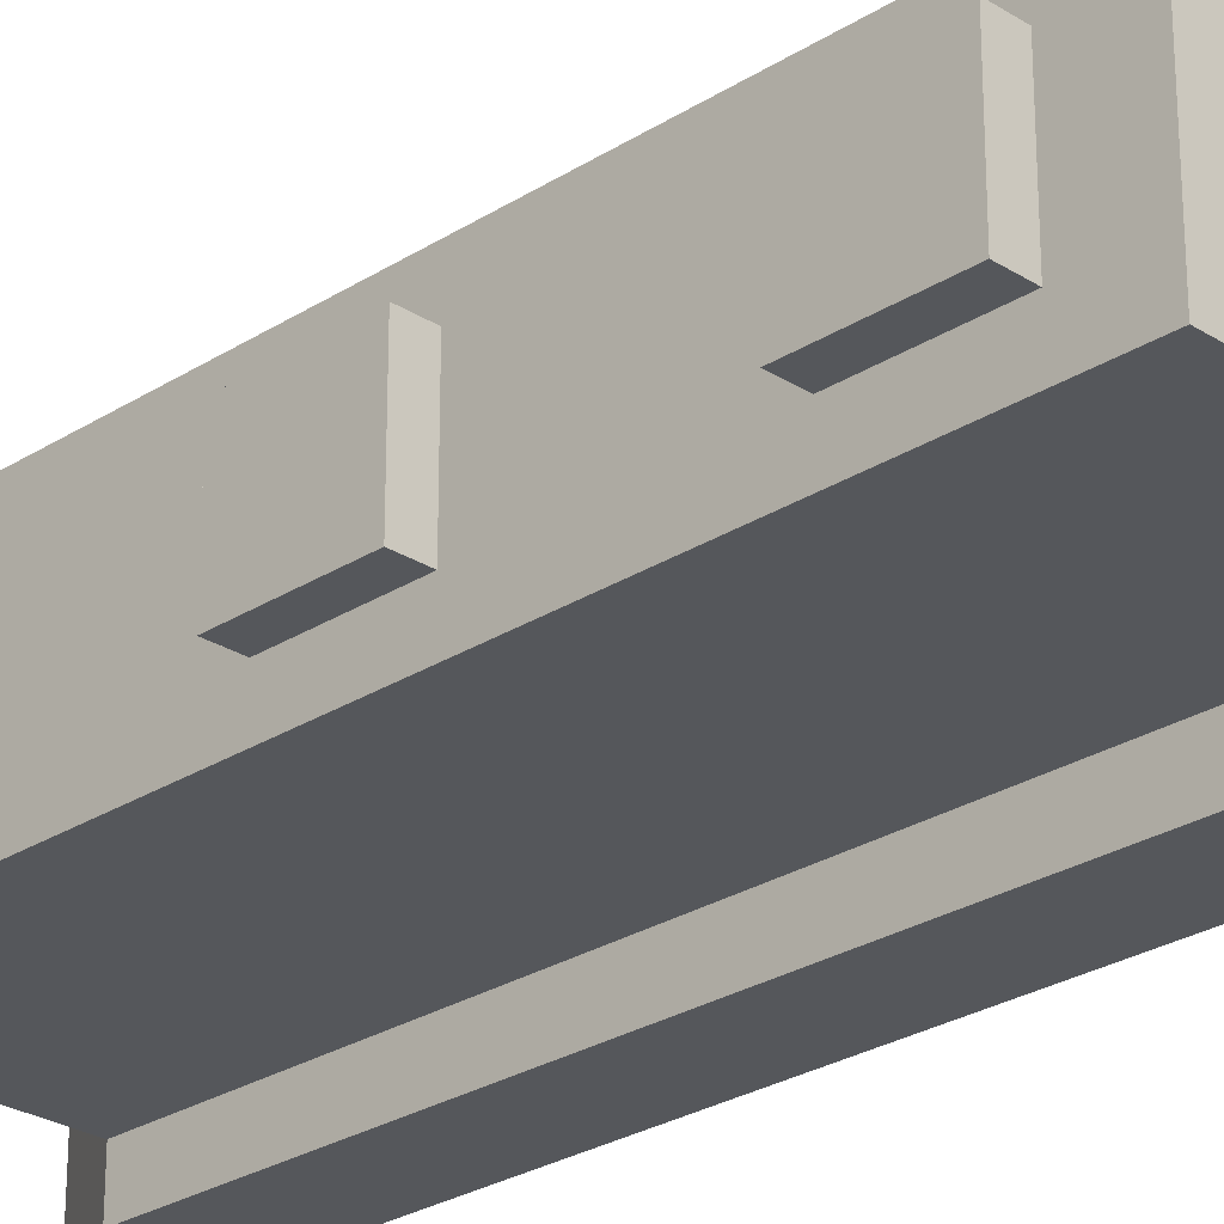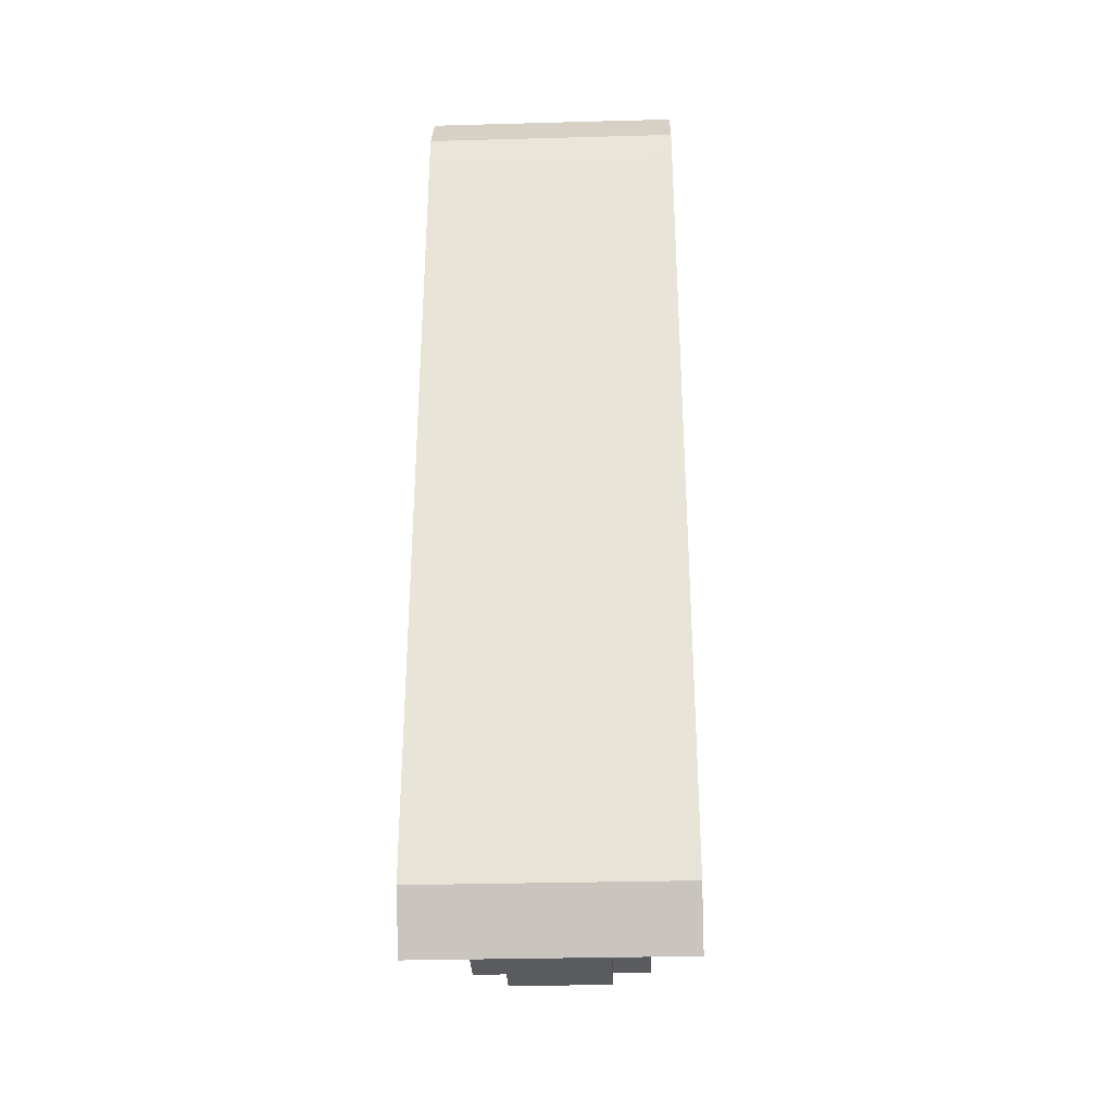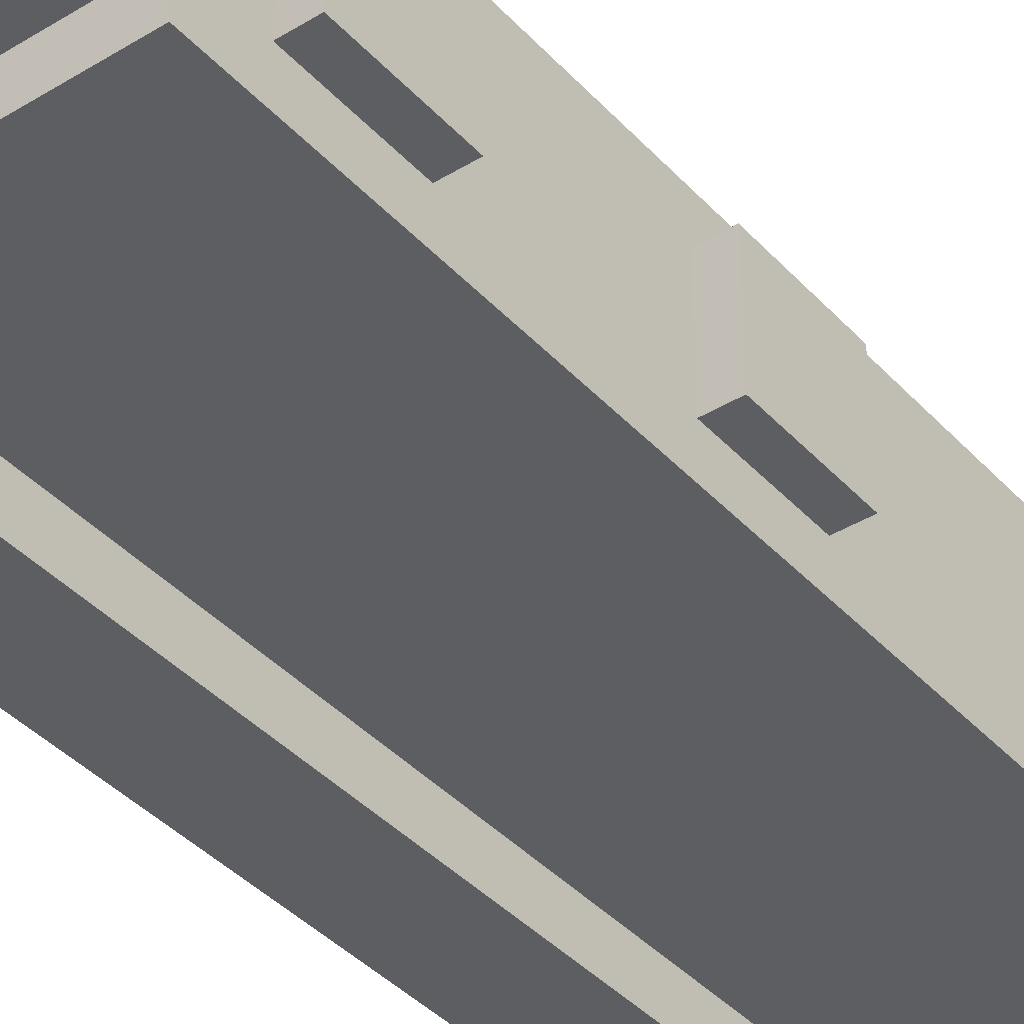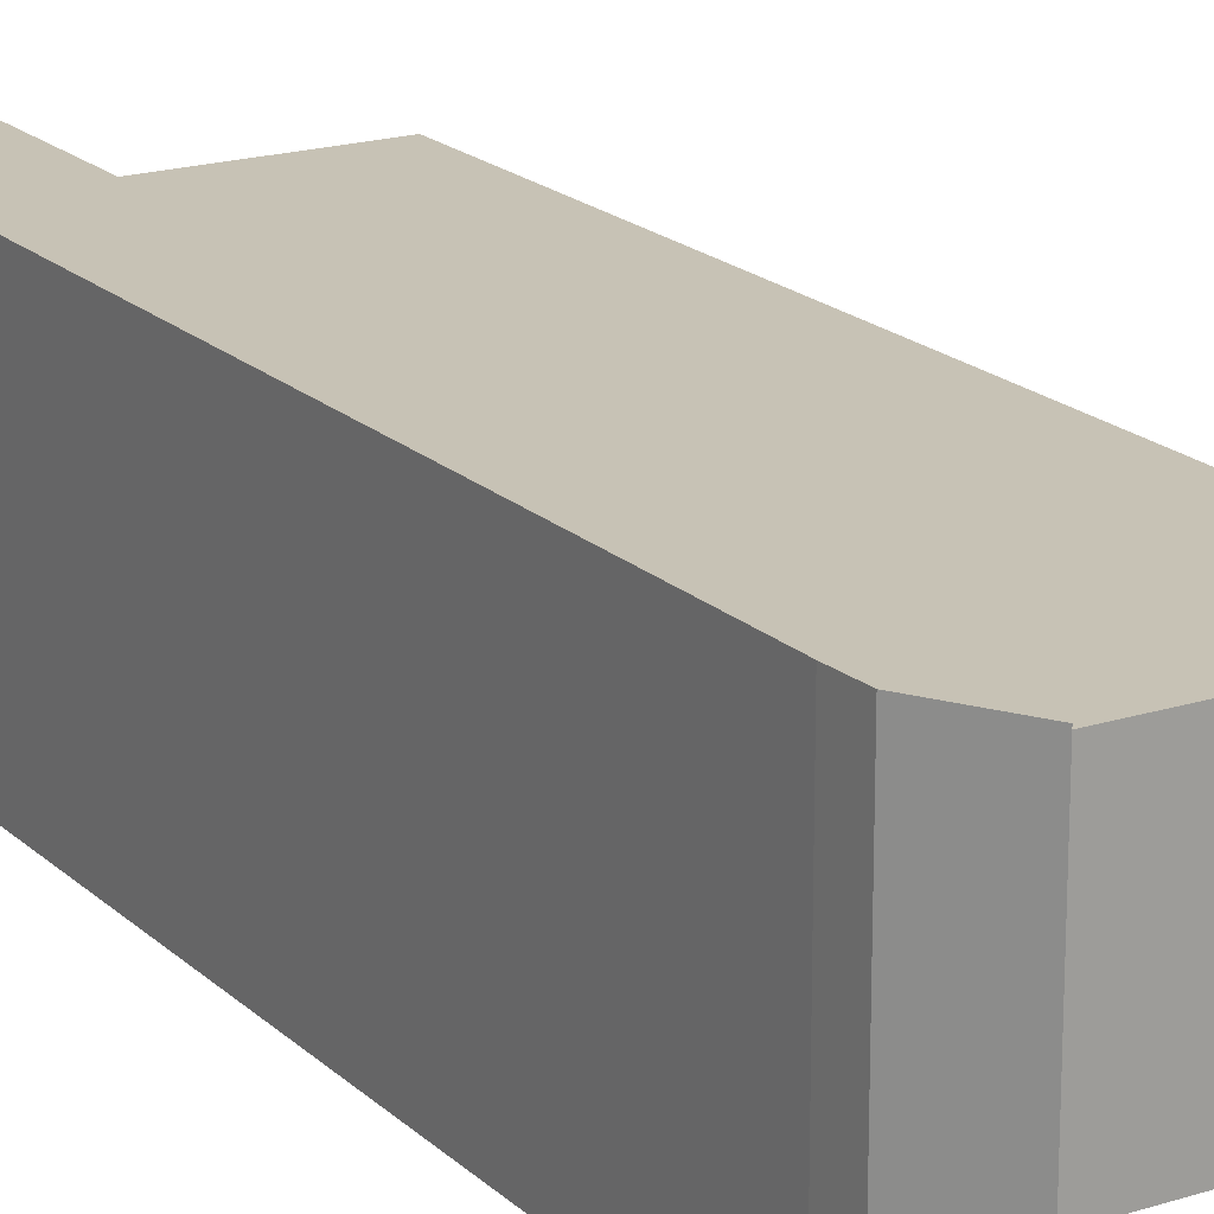
<metadata>
{"format":"obj","ext":"obj","renderer":"f3d","projection":"perspective","resolution":1024,"background":"white","views":[{"elev":-26.5,"azim":-45.0,"up":"+Y"},{"elev":-32.0,"azim":92.2,"up":"+Z"},{"elev":-39.4,"azim":-142.6,"up":"+Y"},{"elev":19.0,"azim":148.8,"up":"+Y"}]}
</metadata>
<code>
o collider.001
v -0.3995 0.3995 0
v 0.3995 0.3995 0
v 0.3995 -0.3995 0
v -0.3995 -0.3995 0
v 0.2291 0.3995 0
v -0.2291 0.3995 0
v -0.2291 -0.3995 0
v 0.2291 -0.3995 0
v -0.3995 -0.2284 0
v -0.3995 0.2284 0
v -0.5175 -0.2284 0
v -0.5175 0.2284 0
v 0.6193 0.3995 0
v 0.6193 -0.3995 0
v 0.9876 0.3995 0
v 0.9876 -0.3995 0
v 0.9876 -0.2284 0
v 0.9876 0.2284 0
v -0.3995 -0.3995 -0.5003
v -0.3995 0.3995 -0.5003
v 0.3995 -0.3995 -0.5003
v 0.3995 0.3995 -0.5003
v -0.3995 -0.3995 -0.2308
v -0.3995 0.3995 -0.2308
v 0.3995 -0.3995 -0.2308
v 0.3995 0.3995 -0.2308
v -0.2291 0.3995 -0.5003
v 0.2291 0.3995 -0.5003
v 0.2291 -0.3995 -0.5003
v -0.2291 -0.3995 -0.5003
v -0.2291 0.3995 -0.2308
v 0.2291 0.3995 -0.2308
v -0.2291 -0.3995 -0.2308
v 0.2291 -0.3995 -0.2308
v -0.3995 0.2284 -0.2308
v -0.3995 -0.2284 -0.2308
v 0.9876 -0.3995 -0.2308
v 0.9876 0.3995 -0.2308
v -0.3995 -0.2284 -0.5003
v -0.3995 0.2284 -0.5003
v -0.5175 0.2284 -0.2308
v -0.5175 -0.2284 -0.2308
v 0.6193 0.3995 -0.2308
v 0.6193 -0.3995 -0.2308
v 0.6193 -0.3995 -0.5003
v 0.6193 0.3995 -0.5003
v 0.9876 -0.3995 -0.5003
v 0.9876 0.3995 -0.5003
v 0.9876 -0.2284 -0.2308
v 0.9876 0.2284 -0.2308
v 0.9876 0.2284 -0.5003
v 0.9876 -0.2284 -0.5003
v 0.6193 -0.5874 0
v 0.9876 -0.5874 0
v 0.6193 0.5874 0
v 0.9876 0.5874 0
v 0.6193 -0.5874 -0.2308
v 0.6193 -0.5874 -0.5003
v 0.6193 0.5874 -0.5003
v 0.6193 0.5874 -0.2308
v 0.9876 0.5874 -0.2308
v 0.9876 -0.5874 -0.5003
v 0.9876 -0.5874 -0.2308
v 0.9876 0.5874 -0.5003
v -0.3995 0.3995 -1.302
v 0.3995 0.3995 -1.302
v 0.3995 -0.3995 -1.302
v -0.3995 -0.3995 -1.302
v 0.2291 0.3995 -1.302
v -0.2291 0.3995 -1.302
v -0.2291 -0.3995 -1.302
v 0.2291 -0.3995 -1.302
v -0.3995 -0.2284 -1.302
v -0.3995 0.2284 -1.302
v -0.5175 -0.2284 -1.302
v -0.5175 0.2284 -1.302
v 0.6193 0.3995 -1.302
v 0.6193 -0.3995 -1.302
v 0.9876 0.3995 -1.302
v 0.9876 -0.3995 -1.302
v 0.9876 -0.2284 -1.302
v 0.9876 0.2284 -1.302
v -0.3995 -0.3995 -1.802
v -0.3995 0.3995 -1.802
v 0.3995 -0.3995 -1.802
v 0.3995 0.3995 -1.802
v -0.3995 -0.3995 -1.533
v -0.3995 0.3995 -1.533
v 0.3995 -0.3995 -1.533
v 0.3995 0.3995 -1.533
v -0.2291 0.3995 -1.802
v 0.2291 0.3995 -1.802
v 0.2291 -0.3995 -1.802
v -0.2291 -0.3995 -1.802
v -0.2291 0.3995 -1.533
v 0.2291 0.3995 -1.533
v -0.2291 -0.3995 -1.533
v 0.2291 -0.3995 -1.533
v -0.3995 0.2284 -1.533
v -0.3995 -0.2284 -1.533
v 0.9876 -0.3995 -1.533
v 0.9876 0.3995 -1.533
v 0.3995 0.2284 -1.802
v 0.3995 -0.2284 -1.802
v -0.3995 -0.2284 -1.802
v -0.3995 0.2284 -1.802
v -0.2291 -0.2284 -1.802
v -0.2291 0.2284 -1.802
v 0.2291 0.2284 -1.802
v 0.2291 -0.2284 -1.802
v -0.5175 0.2284 -1.533
v -0.5175 -0.2284 -1.533
v -0.2291 -0.2284 -1.918
v -0.2291 0.2284 -1.918
v 0.2291 0.2284 -1.918
v 0.2291 -0.2284 -1.918
v 0.6193 0.3995 -1.533
v 0.6193 -0.3995 -1.533
v 0.6193 -0.3995 -1.802
v 0.6193 0.3995 -1.802
v 0.8338 0.2284 -2.191
v 0.6193 0.2284 -1.802
v 0.6193 -0.2284 -1.802
v 0.9821 -0.2284 -1.943
v 0.8338 -0.2284 -2.191
v 0.9876 -0.3995 -1.802
v 0.9876 0.3995 -1.802
v 0.9876 -0.2284 -1.533
v 0.9876 0.2284 -1.533
v 0.9876 0.2284 -1.802
v 0.9876 -0.2284 -1.802
v 0.9821 -0.3995 -1.943
v 0.8338 -0.3995 -2.191
v 0.9821 0.3995 -1.943
v 0.8338 0.3995 -2.191
v 0.9821 0.2284 -1.943
v 0.6193 -0.5874 -1.302
v 0.9876 -0.5874 -1.302
v 0.6193 0.5874 -1.302
v 0.9876 0.5874 -1.302
v 0.6193 -0.5874 -1.533
v 0.6193 -0.5874 -1.802
v 0.6193 0.5874 -1.802
v 0.6193 0.5874 -1.533
v 0.9876 0.5874 -1.533
v 0.9876 -0.5874 -1.802
v 0.9876 -0.5874 -1.533
v 0.9876 0.5874 -1.802
v 0.9821 0.5874 -1.943
v 0.9821 -0.5874 -1.943
v 0.8338 -0.5874 -2.191
v 0.8338 0.5874 -2.191
v -0.3995 -0.3995 -1.071
v -0.3995 0.3995 -1.071
v 0.3995 -0.3995 -1.071
v 0.3995 0.3995 -1.071
v -0.2291 0.3995 -1.071
v 0.2291 0.3995 -1.071
v -0.2291 -0.3995 -1.071
v 0.2291 -0.3995 -1.071
v -0.3995 0.2284 -1.071
v -0.3995 -0.2284 -1.071
v 0.9876 -0.3995 -1.071
v 0.9876 0.3995 -1.071
v -0.5175 0.2284 -1.071
v -0.5175 -0.2284 -1.071
v 0.6193 0.3995 -1.071
v 0.6193 -0.3995 -1.071
v 0.9876 -0.2284 -1.071
v 0.9876 0.2284 -1.071
v 0.6193 -0.5874 -1.071
v 0.6193 0.5874 -1.071
v 0.9876 0.5874 -1.071
v 0.9876 -0.5874 -1.071
v -0.3995 -0.3995 0.5003
v -0.3995 0.3995 0.5003
v 0.3995 -0.3995 0.5003
v 0.3995 0.3995 0.5003
v -0.3995 -0.3995 0.2308
v -0.3995 0.3995 0.2308
v 0.3995 -0.3995 0.2308
v 0.3995 0.3995 0.2308
v -0.2291 0.3995 0.5003
v 0.2291 0.3995 0.5003
v 0.2291 -0.3995 0.5003
v -0.2291 -0.3995 0.5003
v -0.2291 0.3995 0.2308
v 0.2291 0.3995 0.2308
v -0.2291 -0.3995 0.2308
v 0.2291 -0.3995 0.2308
v -0.3995 0.2284 0.2308
v -0.3995 -0.2284 0.2308
v 0.9876 -0.3995 0.2308
v 0.9876 0.3995 0.2308
v -0.3995 -0.2284 0.5003
v -0.3995 0.2284 0.5003
v -0.5175 0.2284 0.2308
v -0.5175 -0.2284 0.2308
v 0.6193 0.3995 0.2308
v 0.6193 -0.3995 0.2308
v 0.6193 -0.3995 0.5003
v 0.6193 0.3995 0.5003
v 0.9876 -0.3995 0.5003
v 0.9876 0.3995 0.5003
v 0.9876 -0.2284 0.2308
v 0.9876 0.2284 0.2308
v 0.9876 0.2284 0.5003
v 0.9876 -0.2284 0.5003
v 0.6193 -0.5874 0.2308
v 0.6193 -0.5874 0.5003
v 0.6193 0.5874 0.5003
v 0.6193 0.5874 0.2308
v 0.9876 0.5874 0.2308
v 0.9876 -0.5874 0.5003
v 0.9876 -0.5874 0.2308
v 0.9876 0.5874 0.5003
v -0.3995 0.3995 1.302
v 0.3995 0.3995 1.302
v 0.3995 -0.3995 1.302
v -0.3995 -0.3995 1.302
v 0.2291 0.3995 1.302
v -0.2291 0.3995 1.302
v -0.2291 -0.3995 1.302
v 0.2291 -0.3995 1.302
v -0.3995 -0.2284 1.302
v -0.3995 0.2284 1.302
v -0.5175 -0.2284 1.302
v -0.5175 0.2284 1.302
v 0.6193 0.3995 1.302
v 0.6193 -0.3995 1.302
v 0.9876 0.3995 1.302
v 0.9876 -0.3995 1.302
v 0.9876 -0.2284 1.302
v 0.9876 0.2284 1.302
v -0.3995 -0.3995 1.802
v -0.3995 0.3995 1.802
v 0.3995 -0.3995 1.802
v 0.3995 0.3995 1.802
v -0.3995 -0.3995 1.533
v -0.3995 0.3995 1.533
v 0.3995 -0.3995 1.533
v 0.3995 0.3995 1.533
v -0.2291 0.3995 1.802
v 0.2291 0.3995 1.802
v 0.2291 -0.3995 1.802
v -0.2291 -0.3995 1.802
v -0.2291 0.3995 1.533
v 0.2291 0.3995 1.533
v -0.2291 -0.3995 1.533
v 0.2291 -0.3995 1.533
v -0.3995 0.2284 1.533
v -0.3995 -0.2284 1.533
v 0.9876 -0.3995 1.533
v 0.9876 0.3995 1.533
v 0.3995 0.2284 1.802
v 0.3995 -0.2284 1.802
v -0.3995 -0.2284 1.802
v -0.3995 0.2284 1.802
v -0.2291 -0.2284 1.802
v -0.2291 0.2284 1.802
v 0.2291 0.2284 1.802
v 0.2291 -0.2284 1.802
v -0.5175 0.2284 1.533
v -0.5175 -0.2284 1.533
v -0.2291 -0.2284 1.918
v -0.2291 0.2284 1.918
v 0.2291 0.2284 1.918
v 0.2291 -0.2284 1.918
v 0.6193 0.3995 1.533
v 0.6193 -0.3995 1.533
v 0.6193 -0.3995 1.802
v 0.6193 0.3995 1.802
v 0.8338 0.2284 2.191
v 0.6193 0.2284 1.802
v 0.6193 -0.2284 1.802
v 0.9821 -0.2284 1.943
v 0.8338 -0.2284 2.191
v 0.9876 -0.3995 1.802
v 0.9876 0.3995 1.802
v 0.9876 -0.2284 1.533
v 0.9876 0.2284 1.533
v 0.9876 0.2284 1.802
v 0.9876 -0.2284 1.802
v 0.9821 -0.3995 1.943
v 0.8338 -0.3995 2.191
v 0.9821 0.3995 1.943
v 0.8338 0.3995 2.191
v 0.9821 0.2284 1.943
v 0.6193 -0.5874 1.302
v 0.9876 -0.5874 1.302
v 0.6193 0.5874 1.302
v 0.9876 0.5874 1.302
v 0.6193 -0.5874 1.533
v 0.6193 -0.5874 1.802
v 0.6193 0.5874 1.802
v 0.6193 0.5874 1.533
v 0.9876 0.5874 1.533
v 0.9876 -0.5874 1.802
v 0.9876 -0.5874 1.533
v 0.9876 0.5874 1.802
v 0.9821 0.5874 1.943
v 0.9821 -0.5874 1.943
v 0.8338 -0.5874 2.191
v 0.8338 0.5874 2.191
v -0.3995 -0.3995 1.071
v -0.3995 0.3995 1.071
v 0.3995 -0.3995 1.071
v 0.3995 0.3995 1.071
v -0.2291 0.3995 1.071
v 0.2291 0.3995 1.071
v -0.2291 -0.3995 1.071
v 0.2291 -0.3995 1.071
v -0.3995 0.2284 1.071
v -0.3995 -0.2284 1.071
v 0.9876 -0.3995 1.071
v 0.9876 0.3995 1.071
v -0.5175 0.2284 1.071
v -0.5175 -0.2284 1.071
v 0.6193 0.3995 1.071
v 0.6193 -0.3995 1.071
v 0.9876 -0.2284 1.071
v 0.9876 0.2284 1.071
v 0.6193 -0.5874 1.071
v 0.6193 0.5874 1.071
v 0.9876 0.5874 1.071
v 0.9876 -0.5874 1.071
f 44 45 58 57
f 47 37 63 62
f 14 44 57 53
f 37 16 54 63
f 26 22 28 32
f 9 36 23 4
f 34 29 21 25
f 23 19 30 33
f 34 33 30 29
f 31 32 28 27
f 31 27 20 24
f 1 24 35 10
f 40 35 24 20
f 40 39 36 35
f 19 23 36 39
f 11 12 41 42
f 36 42 41 35
f 9 11 42 36
f 26 43 46 22
f 2 13 43 26
f 21 45 44 25
f 50 51 48 38
f 37 47 52 49
f 50 49 52 51
f 49 50 18 17
f 49 17 16 37
f 38 15 18 50
f 35 41 12 10
f 25 44 14 3
f 33 34 8 7
f 32 31 6 5
f 32 5 2 26
f 25 3 8 34
f 24 1 6 31
f 33 7 4 23
f 55 56 61 60
f 58 62 63 57
f 60 61 64 59
f 57 63 54 53
f 38 48 64 61
f 46 43 60 59
f 43 13 55 60
f 15 38 61 56
f 168 171 58 45
f 155 168 45 21
f 160 155 21 29
f 159 160 29 30
f 153 159 30 19
f 162 153 19 39
f 161 162 39 40
f 154 161 40 20
f 157 154 20 27
f 158 157 27 28
f 156 158 28 22
f 167 156 22 46
f 172 167 46 59
f 173 172 59 64
f 164 173 64 48
f 170 164 48 51
f 169 170 51 52
f 163 169 52 47
f 174 163 47 62
f 171 174 62 58
f 118 119 142 141
f 126 101 147 146
f 133 132 150 151
f 78 118 141 137
f 101 80 138 147
f 90 86 92 96
f 86 120 122 103
f 85 93 110 104
f 73 100 87 68
f 98 93 85 89
f 87 83 94 97
f 94 83 105 107
f 98 97 94 93
f 95 96 92 91
f 95 91 84 88
f 107 110 93 94
f 91 92 109 108
f 65 88 99 74
f 106 99 88 84
f 104 123 119 85
f 103 109 92 86
f 103 122 123 104
f 108 106 84 91
f 106 105 100 99
f 108 107 105 106
f 108 114 113 107
f 103 104 110 109
f 83 87 100 105
f 75 76 111 112
f 113 114 115 116
f 110 116 115 109
f 100 112 111 99
f 107 113 116 110
f 73 75 112 100
f 109 115 114 108
f 119 133 151 142
f 130 136 134 127
f 90 117 120 86
f 66 77 117 90
f 85 119 118 89
f 129 130 127 102
f 101 126 131 128
f 129 128 131 130
f 131 124 136 130
f 121 136 124 125
f 135 134 136 121
f 125 124 132 133
f 132 126 146 150
f 123 125 133 119
f 122 121 125 123
f 120 135 121 122
f 126 132 124 131
f 128 129 82 81
f 128 81 80 101
f 102 79 82 129
f 135 120 143 152
f 99 111 76 74
f 89 118 78 67
f 97 98 72 71
f 96 95 70 69
f 96 69 66 90
f 89 67 72 98
f 88 65 70 95
f 97 71 68 87
f 148 149 152 143
f 139 140 145 144
f 142 146 147 141
f 144 145 148 143
f 142 151 150 146
f 141 147 138 137
f 134 135 152 149
f 102 127 148 145
f 120 117 144 143
f 117 77 139 144
f 79 102 145 140
f 127 134 149 148
f 78 137 171 168
f 163 174 138 80
f 73 68 153 162
f 65 74 161 154
f 75 166 165 76
f 162 161 165 166
f 73 162 166 75
f 66 156 167 77
f 169 81 82 170
f 169 163 80 81
f 164 170 82 79
f 161 74 76 165
f 155 67 78 168
f 159 71 72 160
f 158 69 70 157
f 158 156 66 69
f 155 160 72 67
f 154 157 70 65
f 159 153 68 71
f 139 172 173 140
f 171 137 138 174
f 167 172 139 77
f 79 140 173 164
f 200 209 210 201
f 203 214 215 193
f 14 53 209 200
f 193 215 54 16
f 182 188 184 178
f 9 4 179 192
f 190 181 177 185
f 179 189 186 175
f 190 185 186 189
f 187 183 184 188
f 187 180 176 183
f 1 10 191 180
f 196 176 180 191
f 196 191 192 195
f 175 195 192 179
f 11 198 197 12
f 192 191 197 198
f 9 192 198 11
f 182 178 202 199
f 2 182 199 13
f 177 181 200 201
f 206 194 204 207
f 193 205 208 203
f 206 207 208 205
f 205 17 18 206
f 205 193 16 17
f 194 206 18 15
f 191 10 12 197
f 181 3 14 200
f 189 7 8 190
f 188 5 6 187
f 188 182 2 5
f 181 190 8 3
f 180 187 6 1
f 189 179 4 7
f 55 212 213 56
f 210 209 215 214
f 212 211 216 213
f 209 53 54 215
f 194 213 216 204
f 202 211 212 199
f 199 212 55 13
f 15 56 213 194
f 320 201 210 323
f 307 177 201 320
f 312 185 177 307
f 311 186 185 312
f 305 175 186 311
f 314 195 175 305
f 313 196 195 314
f 306 176 196 313
f 309 183 176 306
f 310 184 183 309
f 308 178 184 310
f 319 202 178 308
f 324 211 202 319
f 325 216 211 324
f 316 204 216 325
f 322 207 204 316
f 321 208 207 322
f 315 203 208 321
f 326 214 203 315
f 323 210 214 326
f 270 293 294 271
f 278 298 299 253
f 285 303 302 284
f 230 289 293 270
f 253 299 290 232
f 242 248 244 238
f 238 255 274 272
f 237 256 262 245
f 225 220 239 252
f 250 241 237 245
f 239 249 246 235
f 246 259 257 235
f 250 245 246 249
f 247 243 244 248
f 247 240 236 243
f 259 246 245 262
f 243 260 261 244
f 217 226 251 240
f 258 236 240 251
f 256 237 271 275
f 255 238 244 261
f 255 256 275 274
f 260 243 236 258
f 258 251 252 257
f 260 258 257 259
f 260 259 265 266
f 255 261 262 256
f 235 257 252 239
f 227 264 263 228
f 265 268 267 266
f 262 261 267 268
f 252 251 263 264
f 259 262 268 265
f 225 252 264 227
f 261 260 266 267
f 271 294 303 285
f 282 279 286 288
f 242 238 272 269
f 218 242 269 229
f 237 241 270 271
f 281 254 279 282
f 253 280 283 278
f 281 282 283 280
f 283 282 288 276
f 273 277 276 288
f 287 273 288 286
f 277 285 284 276
f 284 302 298 278
f 275 271 285 277
f 274 275 277 273
f 272 274 273 287
f 278 283 276 284
f 280 233 234 281
f 280 253 232 233
f 254 281 234 231
f 287 304 295 272
f 251 226 228 263
f 241 219 230 270
f 249 223 224 250
f 248 221 222 247
f 248 242 218 221
f 241 250 224 219
f 240 247 222 217
f 249 239 220 223
f 300 295 304 301
f 291 296 297 292
f 294 293 299 298
f 296 295 300 297
f 294 298 302 303
f 293 289 290 299
f 286 301 304 287
f 254 297 300 279
f 272 295 296 269
f 269 296 291 229
f 231 292 297 254
f 279 300 301 286
f 230 320 323 289
f 315 232 290 326
f 225 314 305 220
f 217 306 313 226
f 227 228 317 318
f 314 318 317 313
f 225 227 318 314
f 218 229 319 308
f 321 322 234 233
f 321 233 232 315
f 316 231 234 322
f 313 317 228 226
f 307 320 230 219
f 311 312 224 223
f 310 309 222 221
f 310 221 218 308
f 307 219 224 312
f 306 217 222 309
f 311 223 220 305
f 291 292 325 324
f 323 326 290 289
f 319 229 291 324
f 231 316 325 292

</code>
